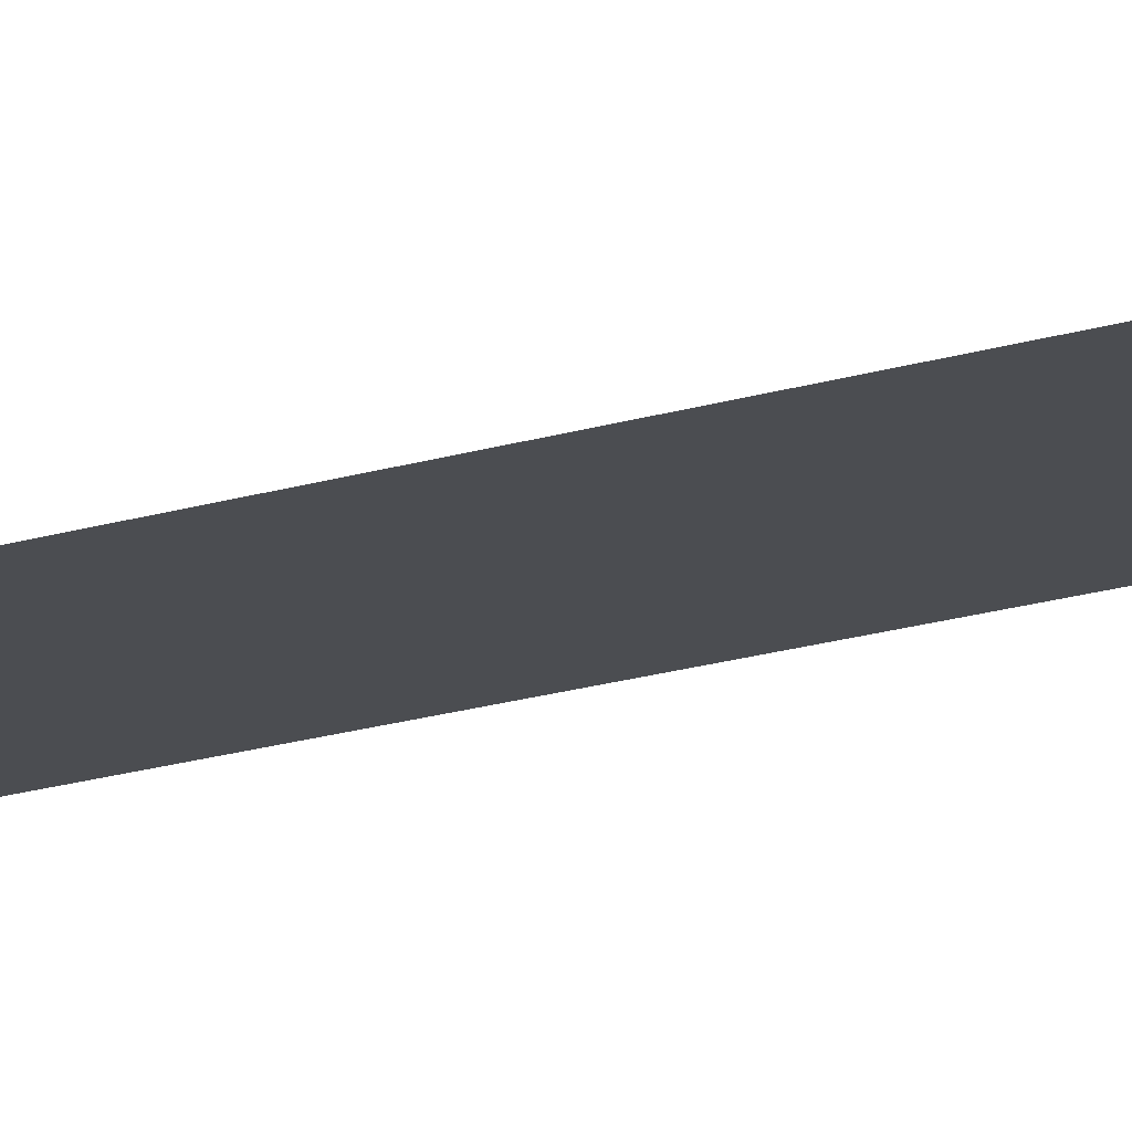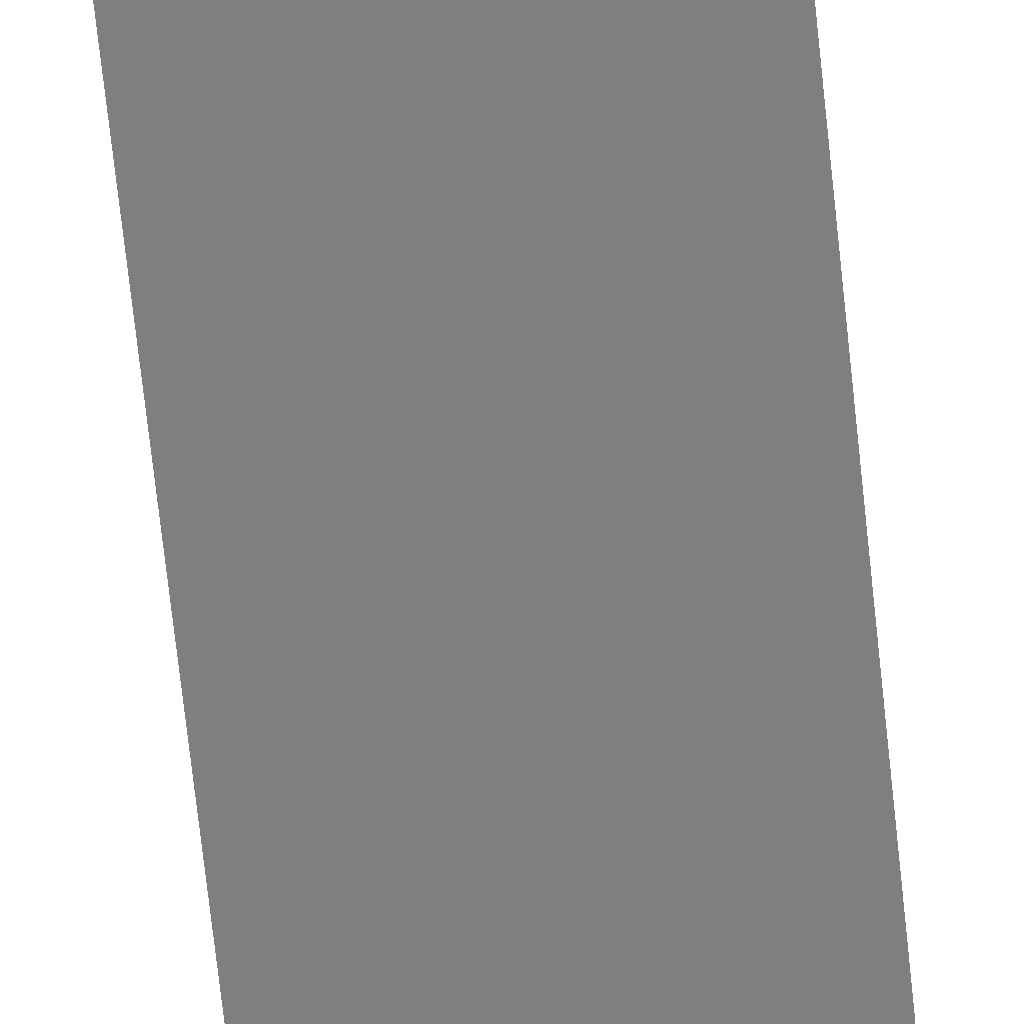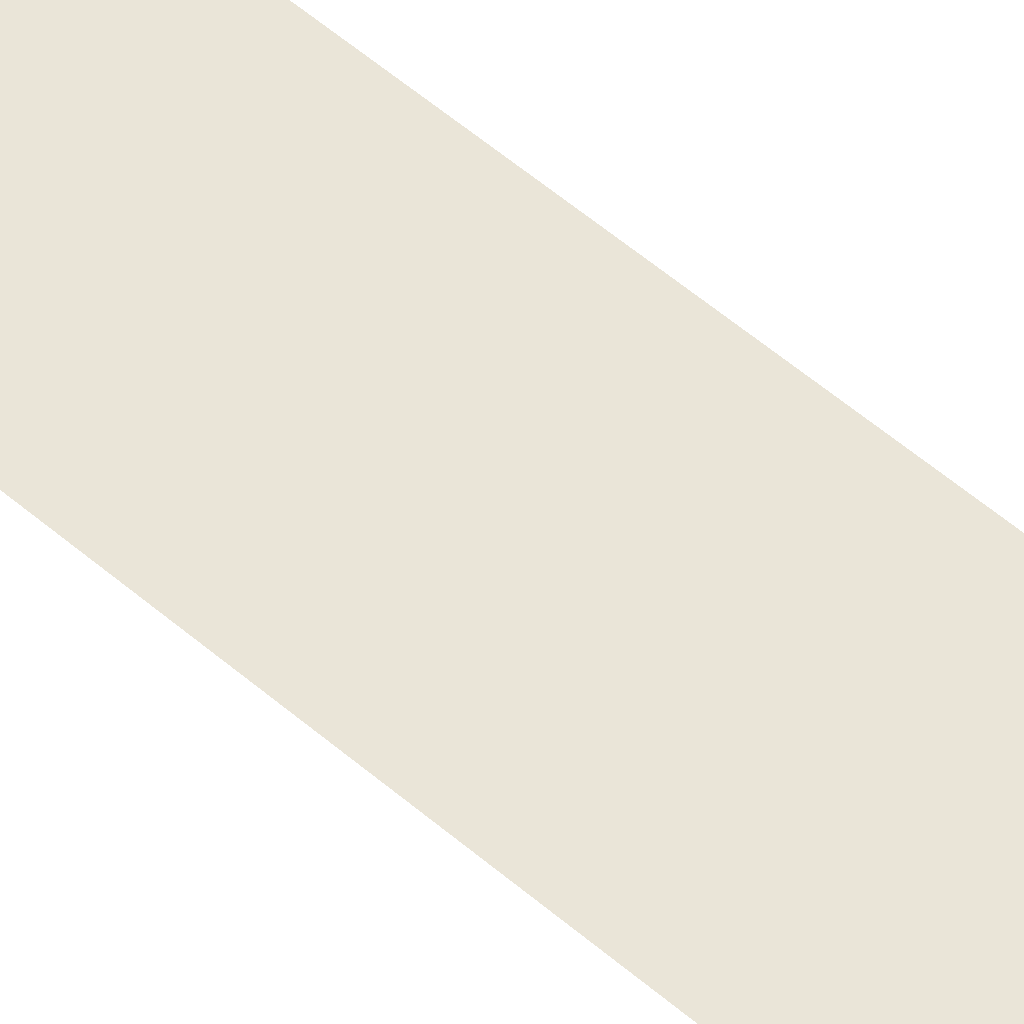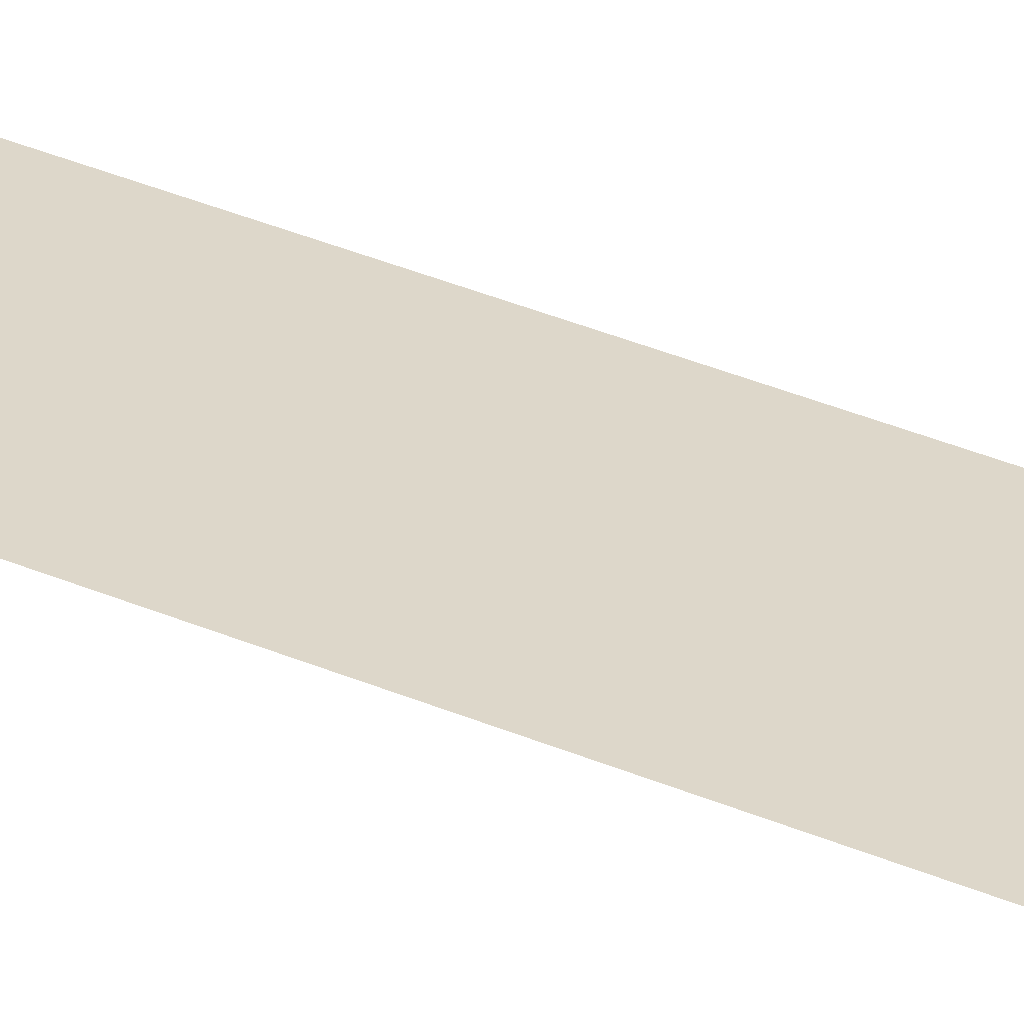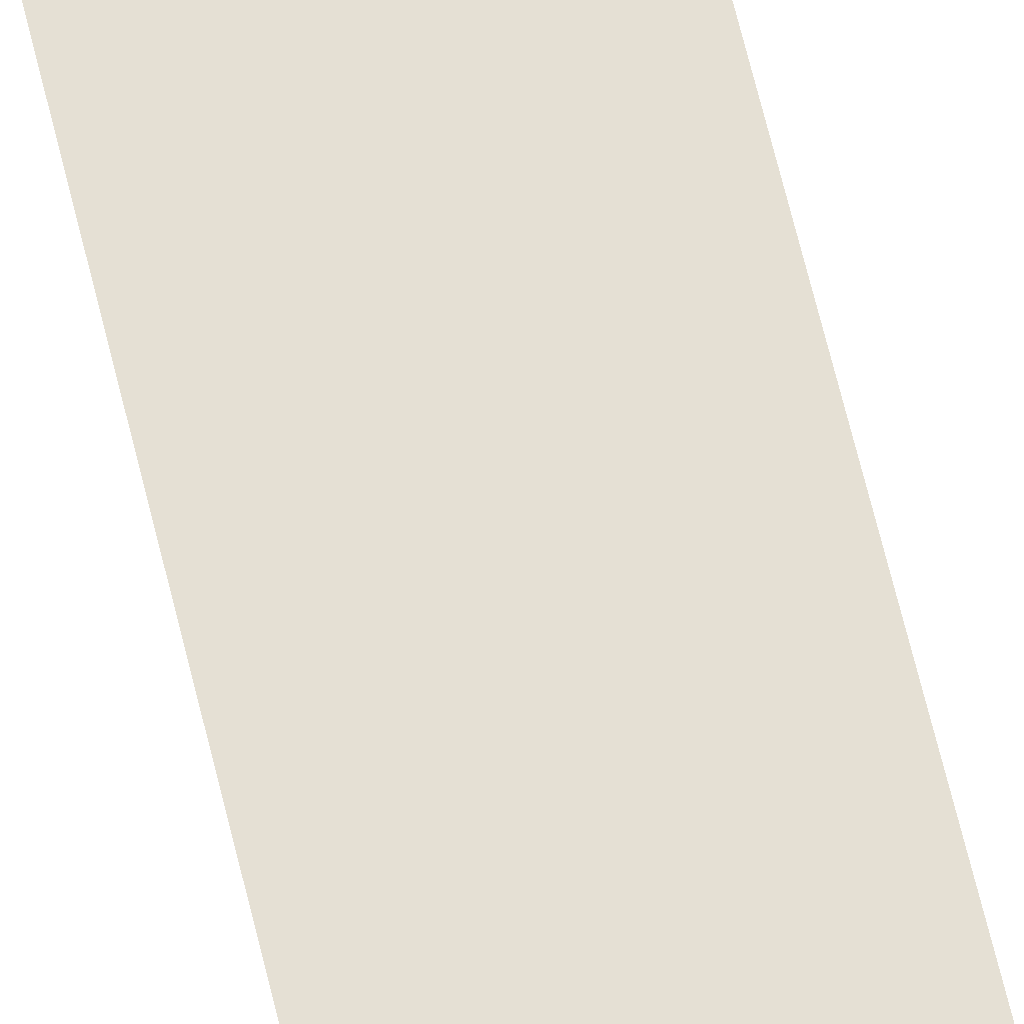
<metadata>
{"format":"obj","ext":"obj","renderer":"f3d","projection":"perspective","resolution":1024,"background":"white","views":[{"elev":-15.7,"azim":125.4,"up":"+Z"},{"elev":-59.8,"azim":5.6,"up":"+Z"},{"elev":44.6,"azim":-43.3,"up":"+Z"},{"elev":30.9,"azim":-57.2,"up":"+Z"},{"elev":65.6,"azim":-13.5,"up":"+Z"}]}
</metadata>
<code>
v -656 -112 0
v -672 -112 0
v -672 -96 0
v -656 -96 0
v -656 -128 0
v -672 -128 0
v -672 -112 0
v -656 -112 0
v -656 -144 0
v -672 -144 0
v -672 -128 0
v -656 -128 0
v -656 -160 0
v -672 -160 0
v -672 -144 0
v -656 -144 0
v -656 -176 0
v -672 -176 0
v -672 -160 0
v -656 -160 0
v -656 -192 0
v -672 -192 0
v -672 -176 0
v -656 -176 0
v -656 -208 0
v -672 -208 0
v -672 -192 0
v -656 -192 0
v -656 -224 0
v -672 -224 0
v -672 -208 0
v -656 -208 0
v -656 -240 0
v -672 -240 0
v -672 -224 0
v -656 -224 0
v -656 -256 0
v -672 -256 0
v -672 -240 0
v -656 -240 0
g level1_mesh_0009
f 1 2 3 4
f 5 6 7 8
f 9 10 11 12
f 13 14 15 16
f 17 18 19 20
f 21 22 23 24
f 25 26 27 28
f 29 30 31 32
f 33 34 35 36
f 37 38 39 40

</code>
